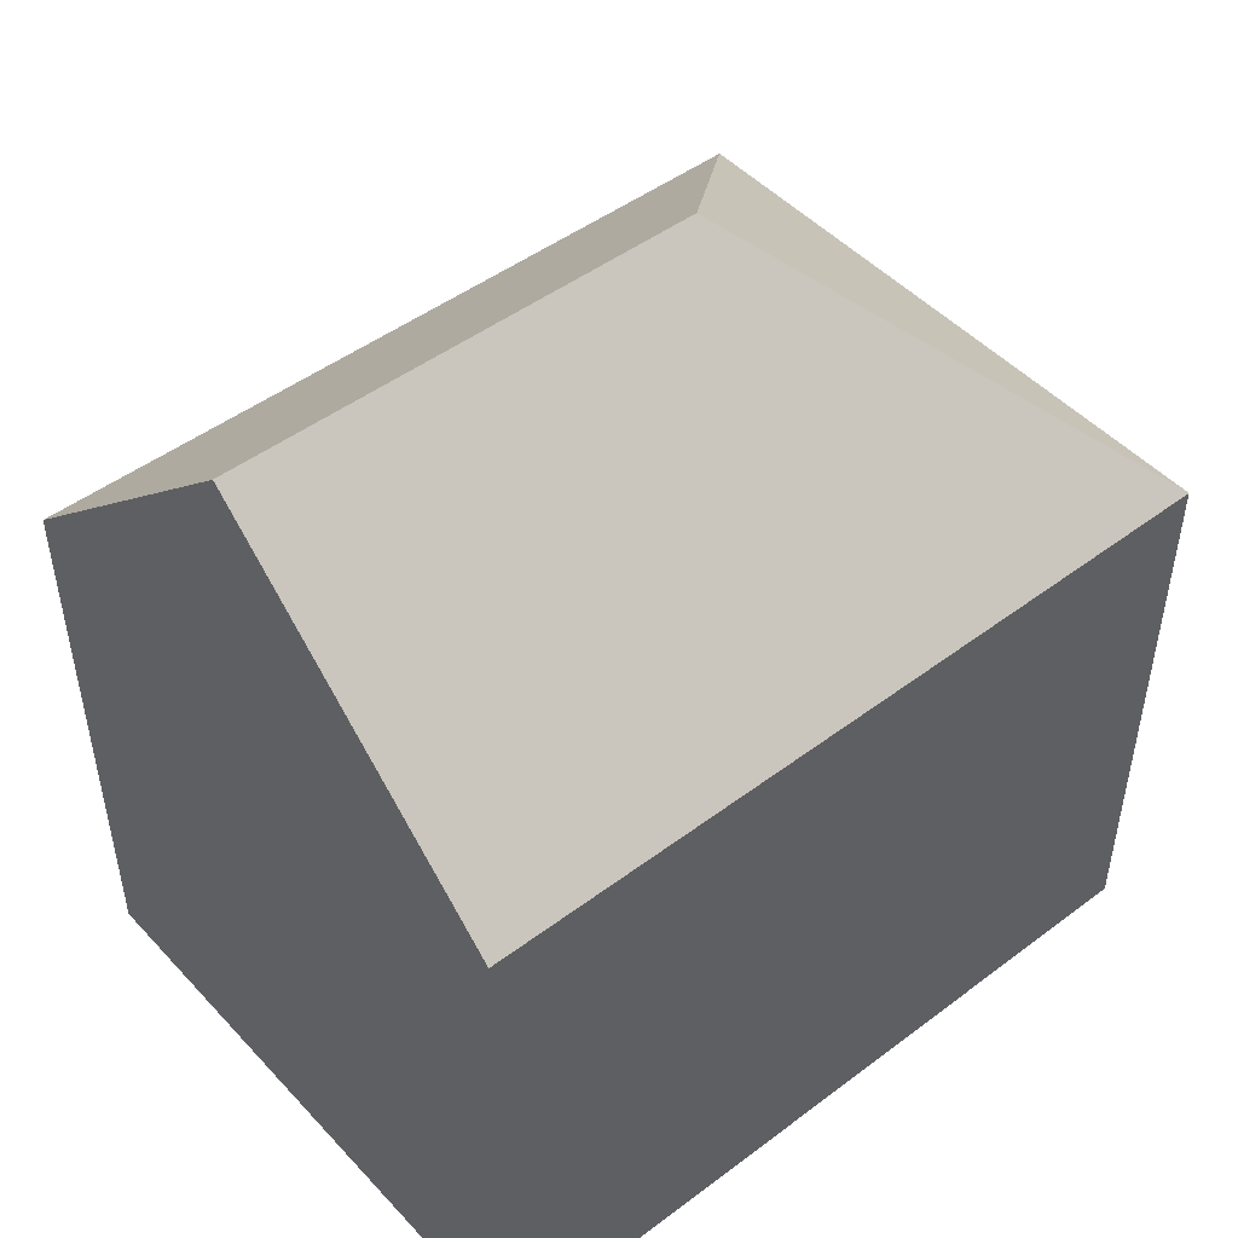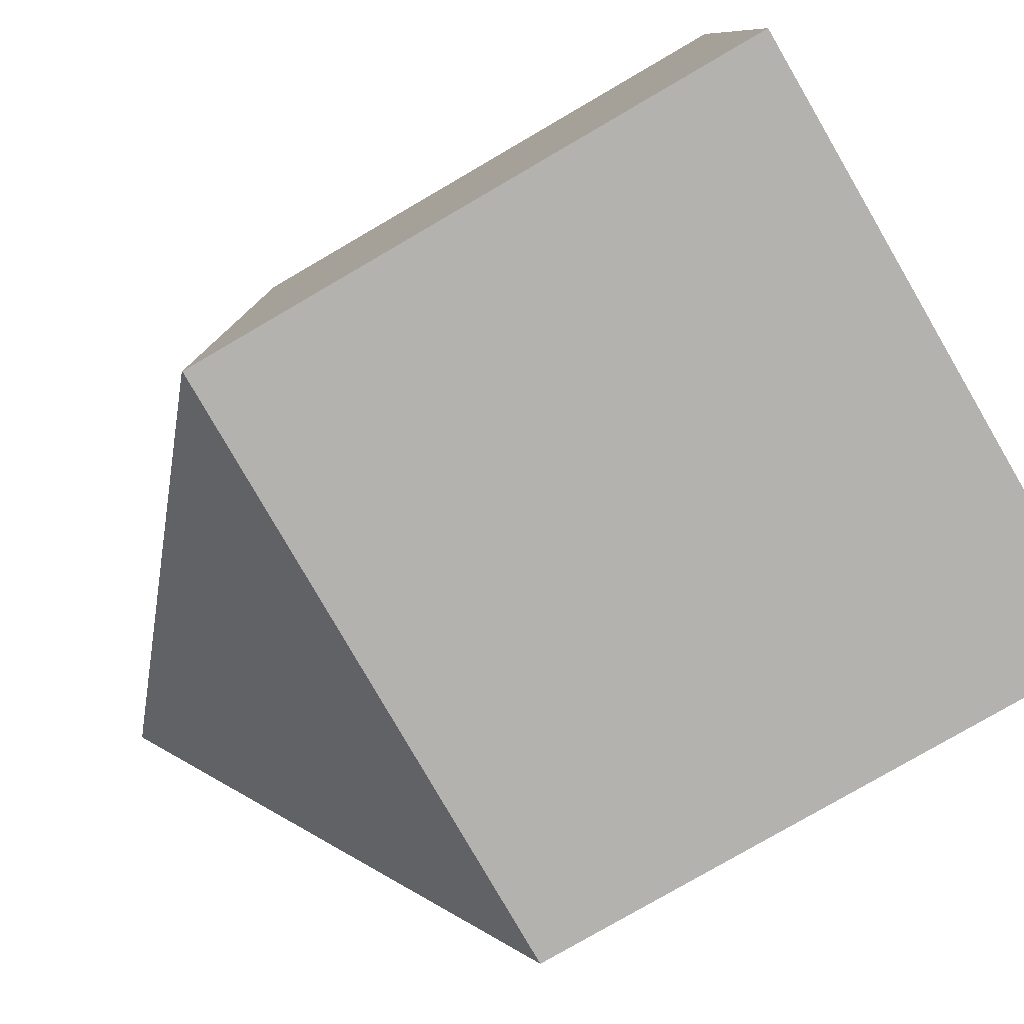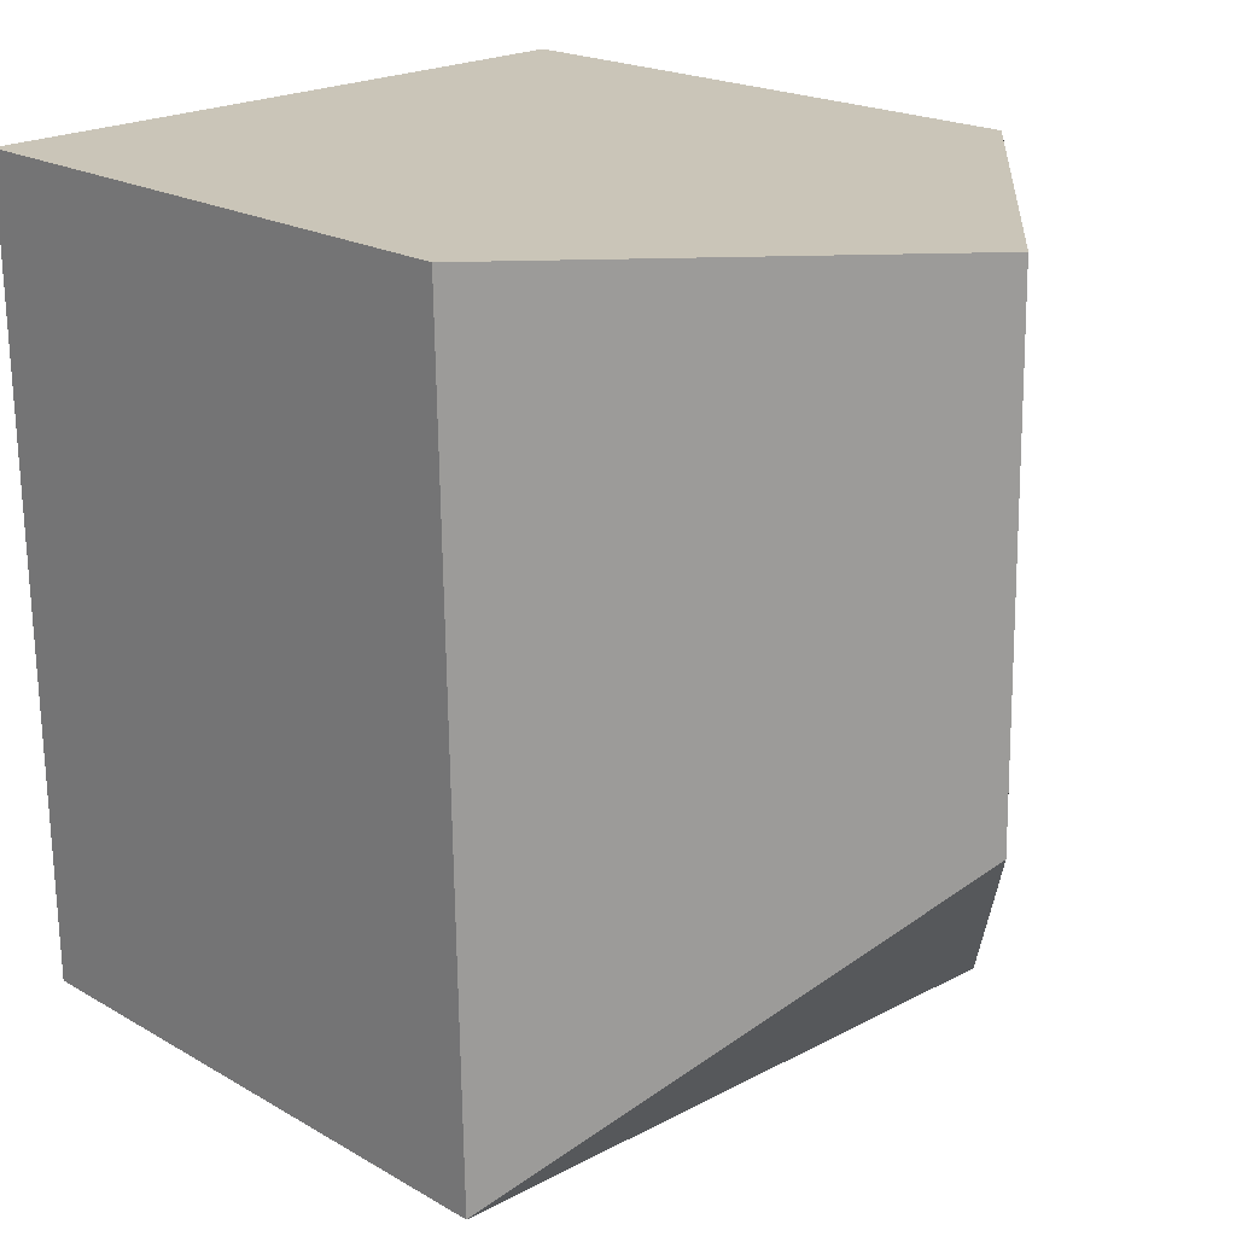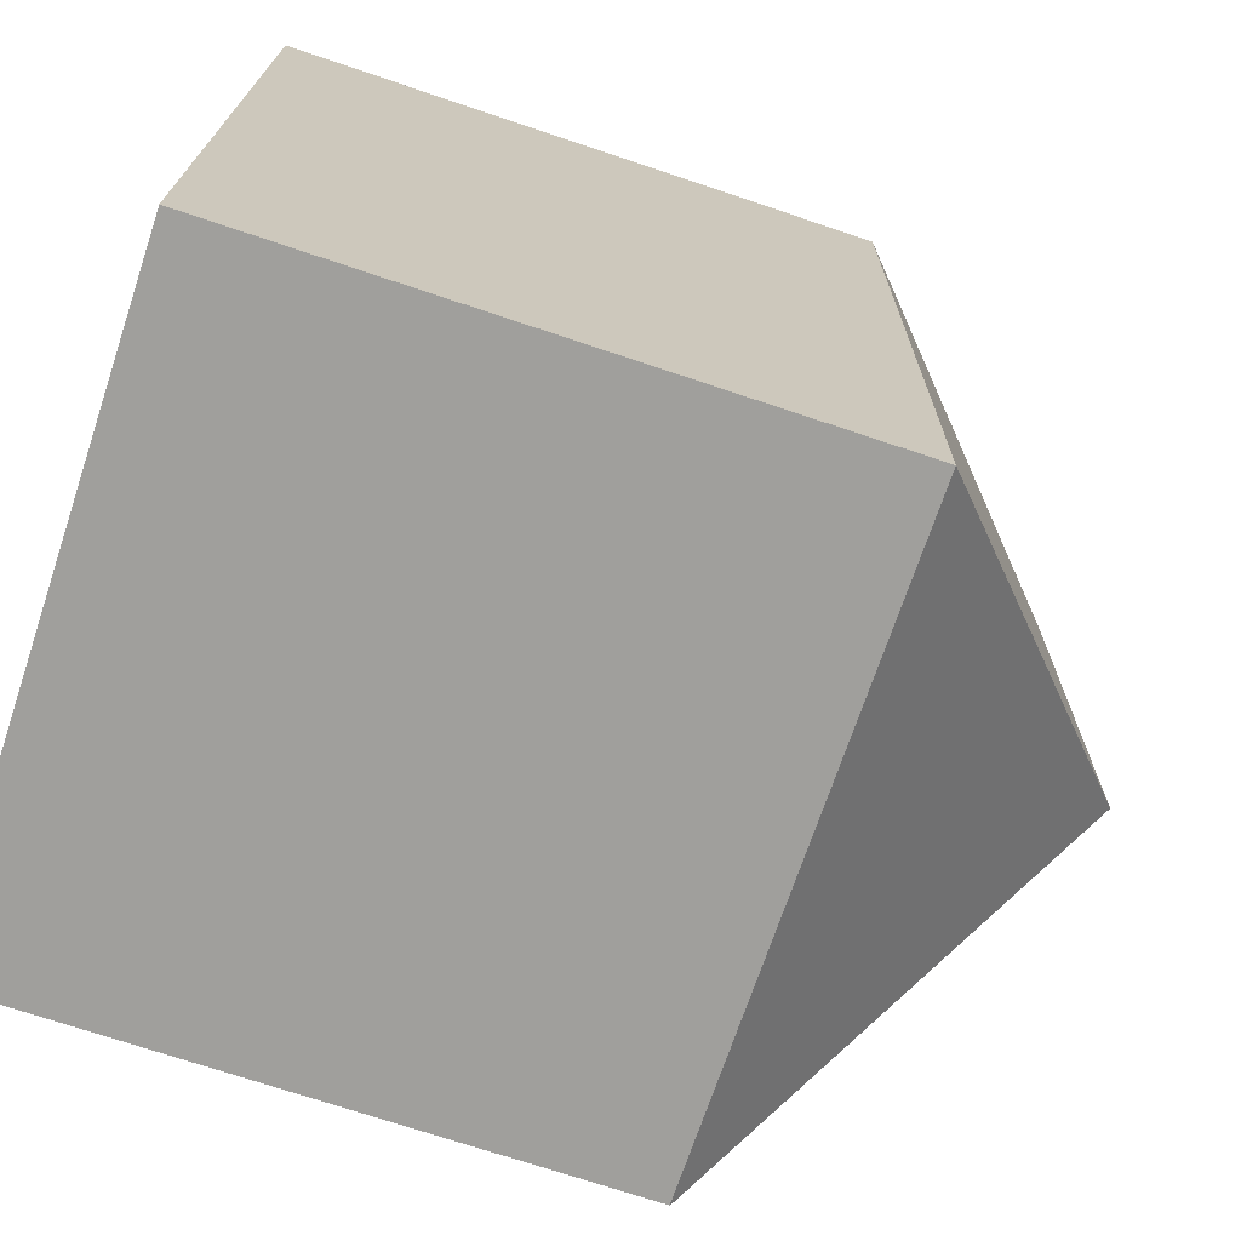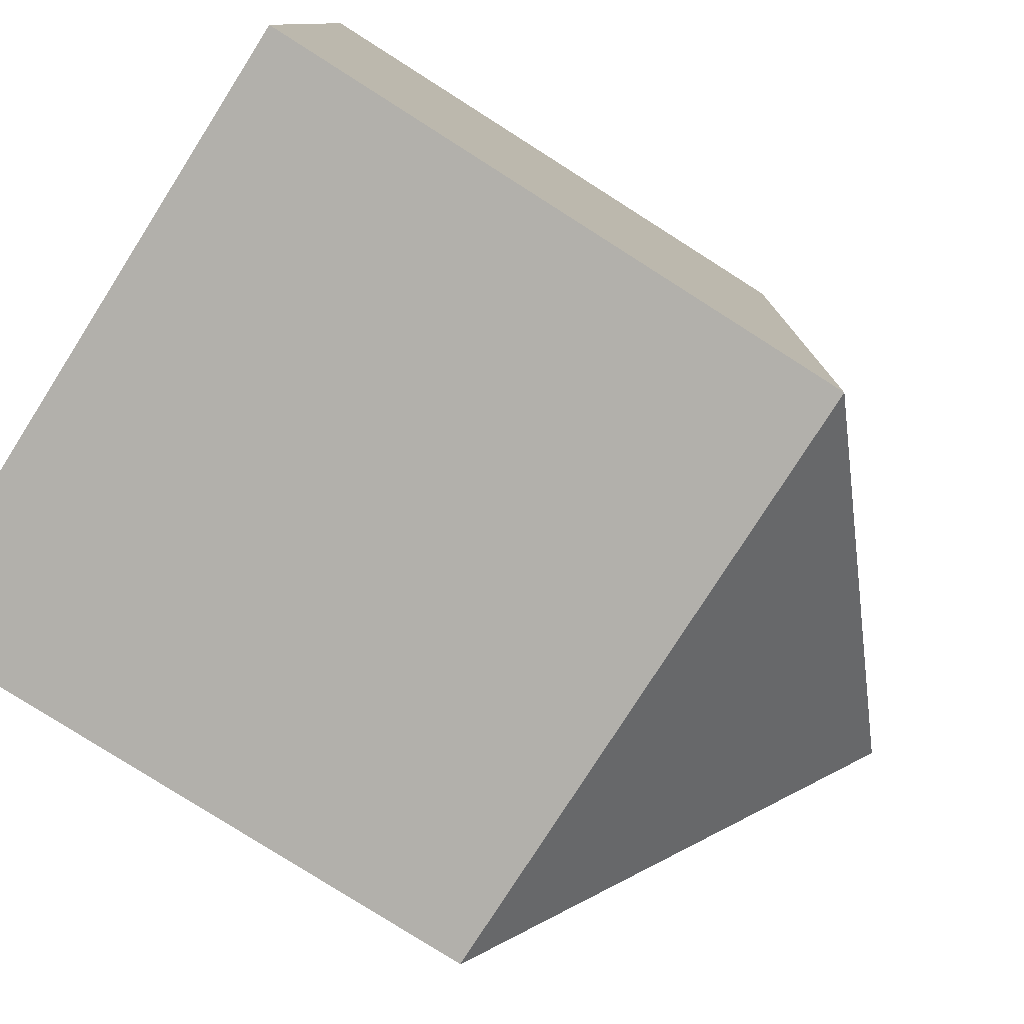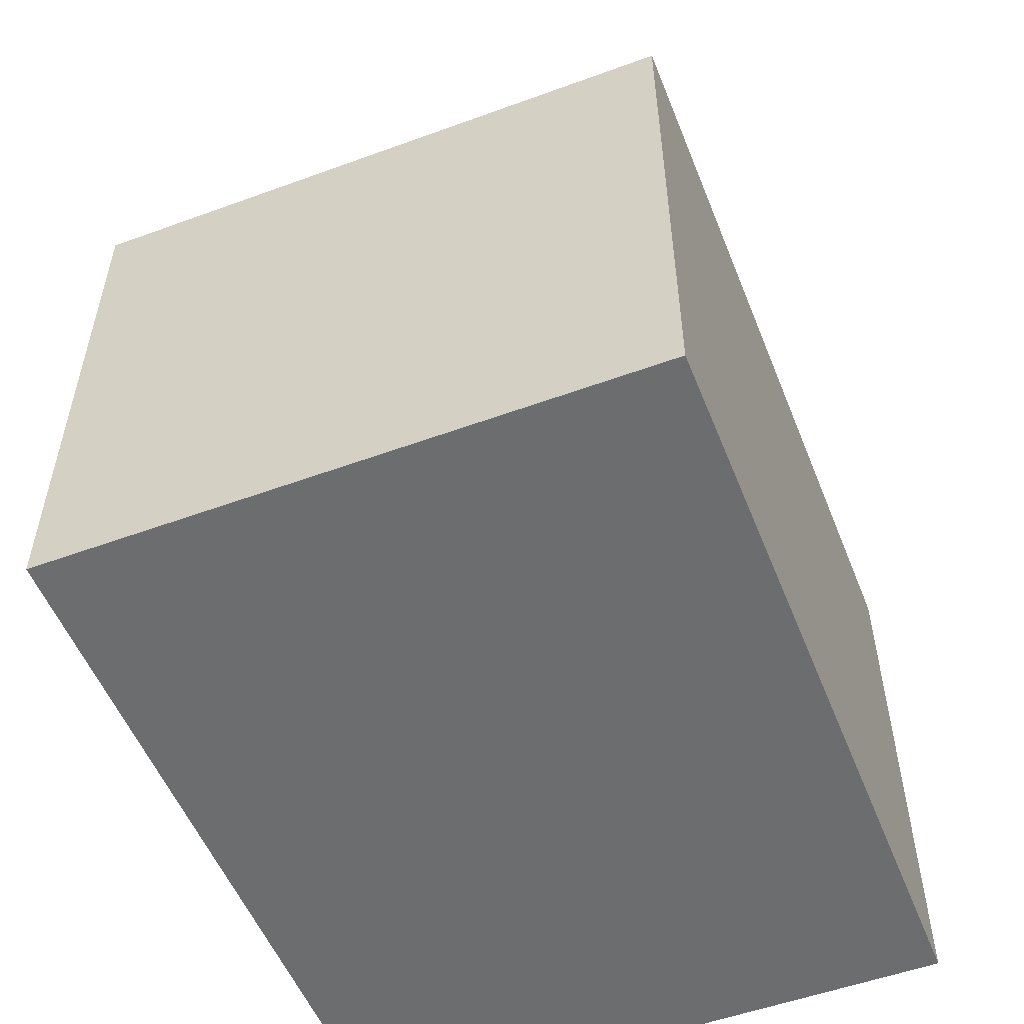
<metadata>
{"format":"obj","ext":"obj","renderer":"f3d","projection":"perspective","resolution":1024,"background":"white","views":[{"elev":48.0,"azim":50.9,"up":"+Y"},{"elev":-78.8,"azim":-59.8,"up":"+Z"},{"elev":19.8,"azim":137.0,"up":"+Z"},{"elev":-72.4,"azim":71.5,"up":"+Z"},{"elev":-79.7,"azim":57.6,"up":"+Z"},{"elev":-53.9,"azim":-157.5,"up":"+Y"}]}
</metadata>
<code>
v  0.829 11.74 15.14
v  0.136 11.18 8.861
v  0.233 11.18 15.15
v  6.215 16.73 15.01
v  0.108 11.18 7.038
v  6.075 16.73 5.857
v  0 11.18 0.015
v  12.21 11.17 14.87
v  11.95 11.2 -0.252
v  6.277 11.18 -0.132
v  0 11.17 6.84e-16
v  0 0 0
v  0.233 -9.279e-16 15.15
v  0 -9.185e-19 0.015
v  0.108 -4.31e-16 7.038
v  0.136 -5.426e-16 8.861
v  12.21 -9.106e-16 14.87
v  6.215 -9.193e-16 15.01
v  0.829 -9.271e-16 15.14
v  11.95 1.543e-17 -0.252
v  6.277 8.083e-18 -0.132
g defaultobject
f 1 2 3
f 2 1 4
f 2 4 5
f 5 4 6
f 5 6 7
f 8 6 4
f 6 8 9
f 10 6 9
f 6 10 11
f 6 11 7
f 11 5 7
f 5 11 12
f 5 12 2
f 2 12 3
f 3 12 13
f 13 12 14
f 13 14 15
f 13 15 16
f 1 8 4
f 8 1 3
f 8 3 13
f 8 13 17
f 17 13 18
f 18 13 19
f 8 20 9
f 20 8 17
f 20 10 9
f 10 20 11
f 11 20 12
f 12 20 21
f 16 19 13
f 19 16 18
f 18 16 17
f 17 16 15
f 17 15 14
f 17 14 20
f 20 14 21
f 21 14 12

</code>
